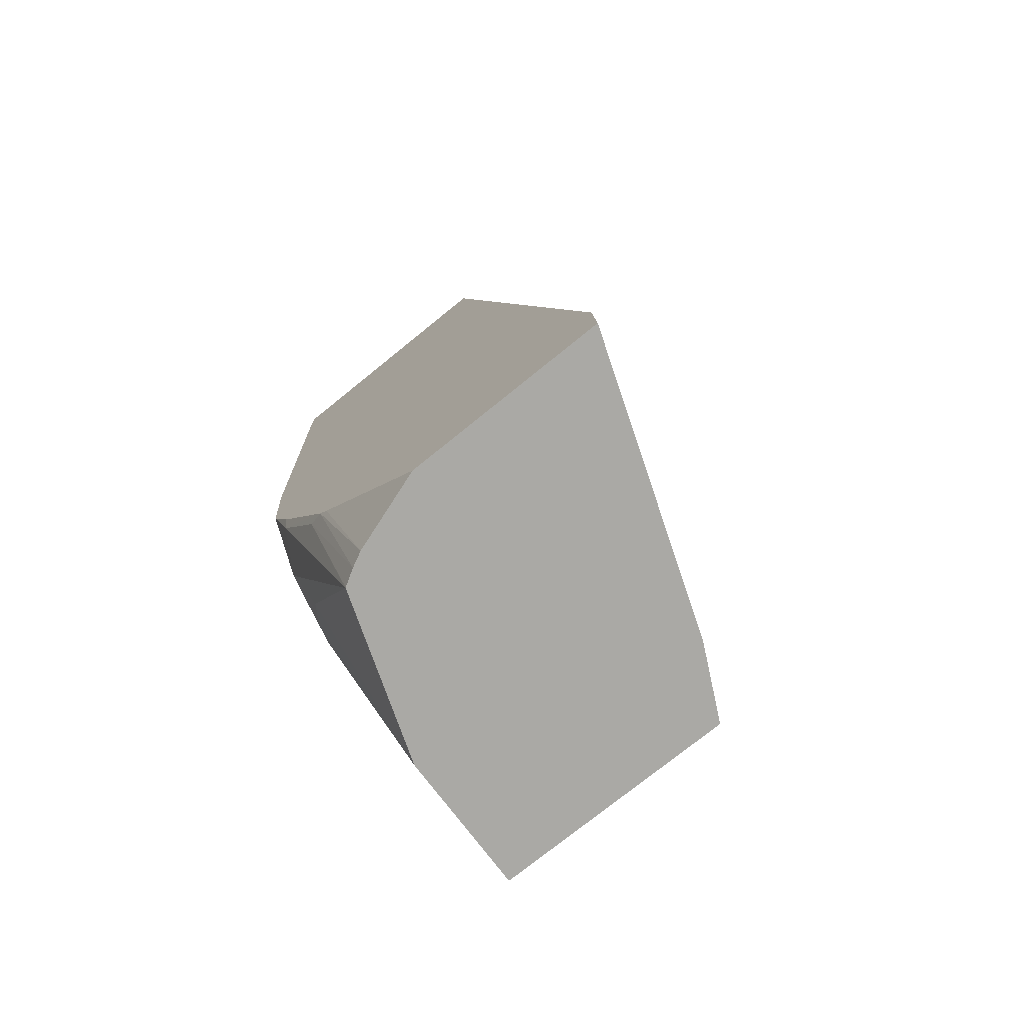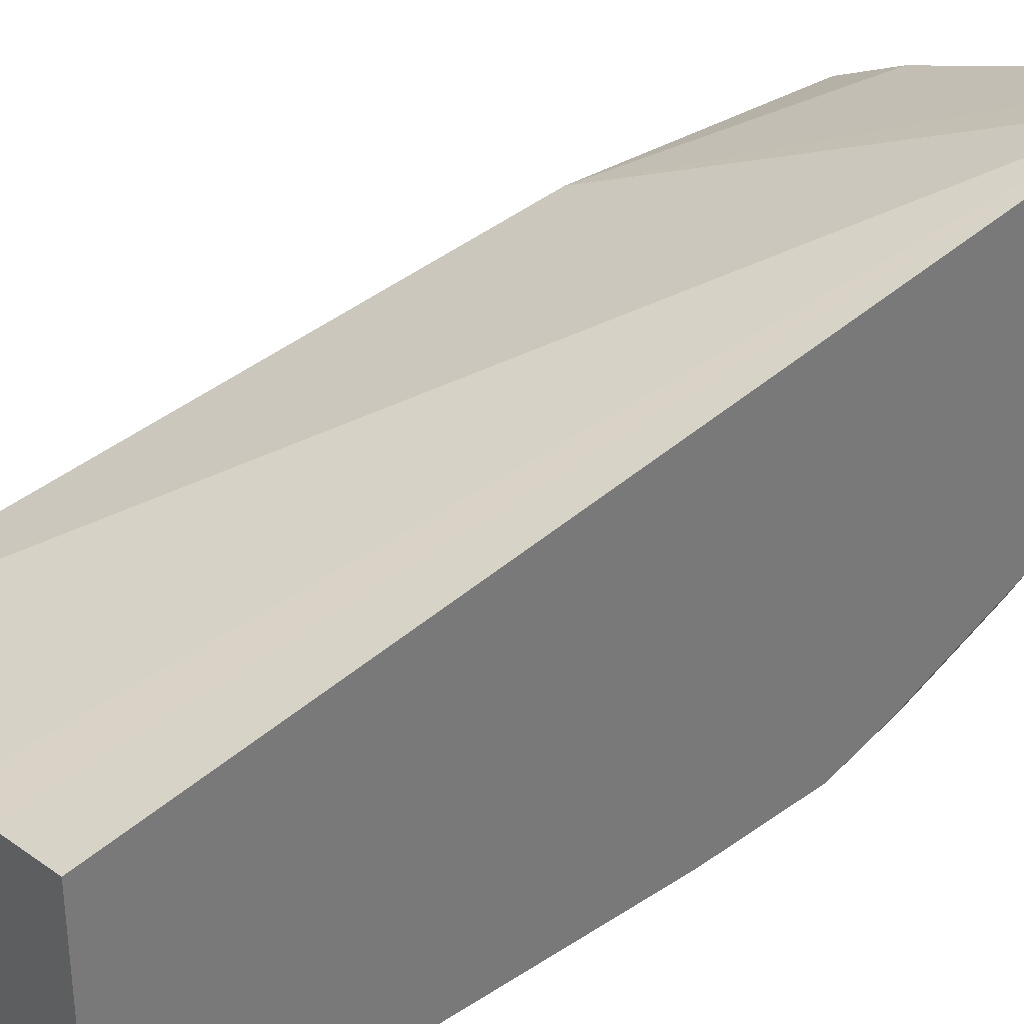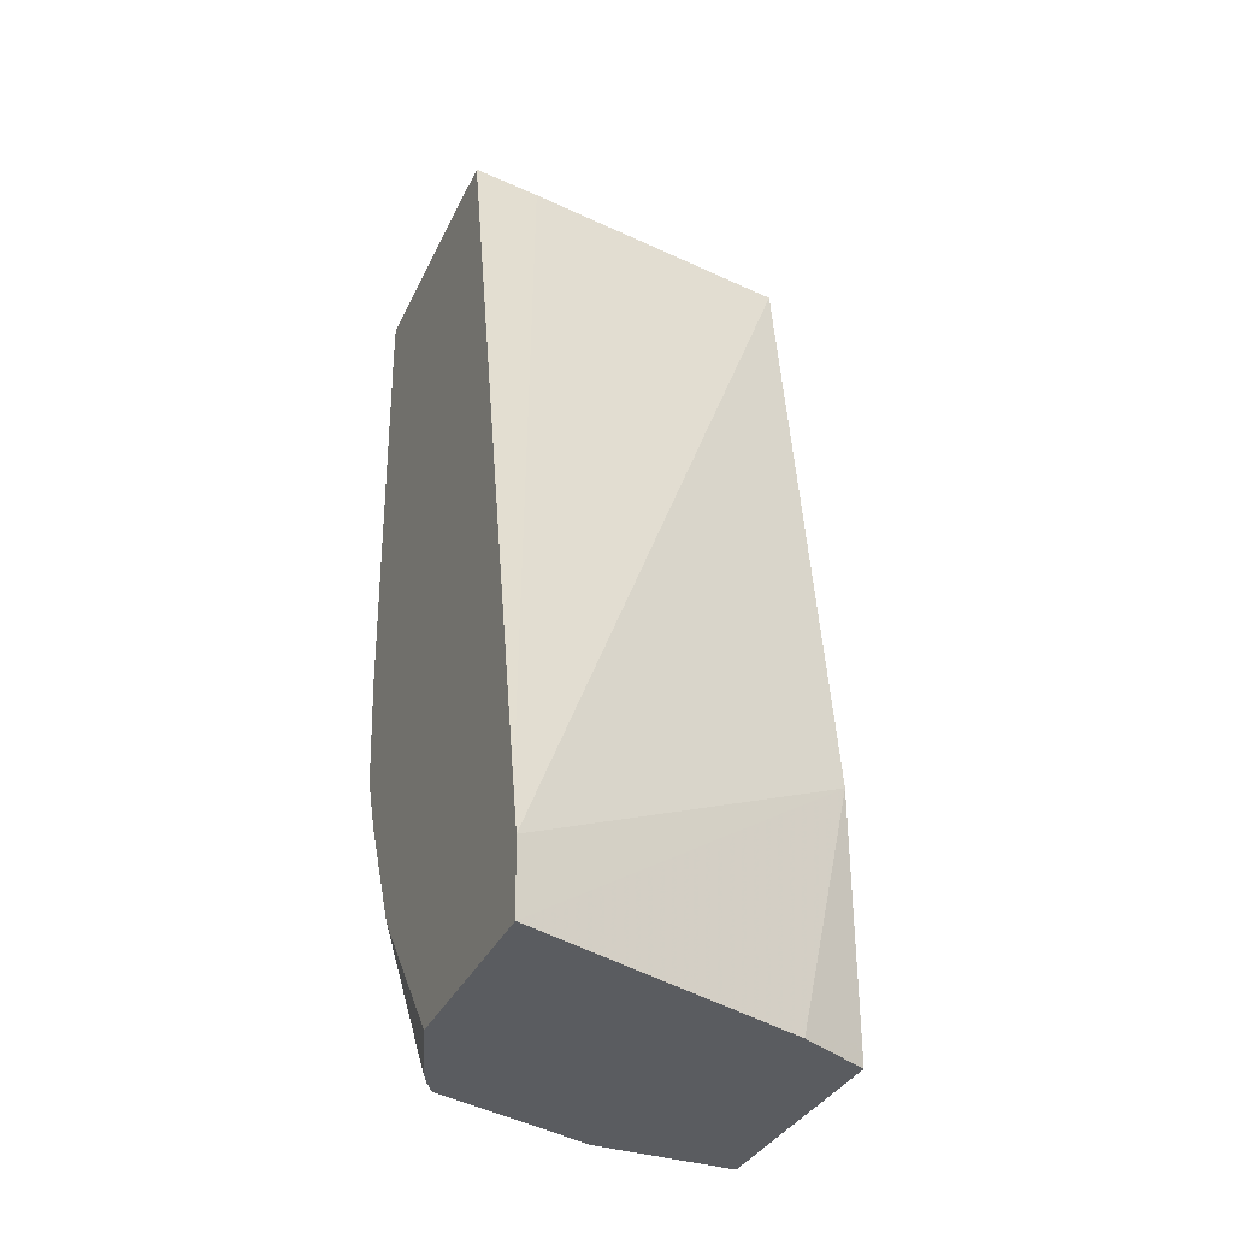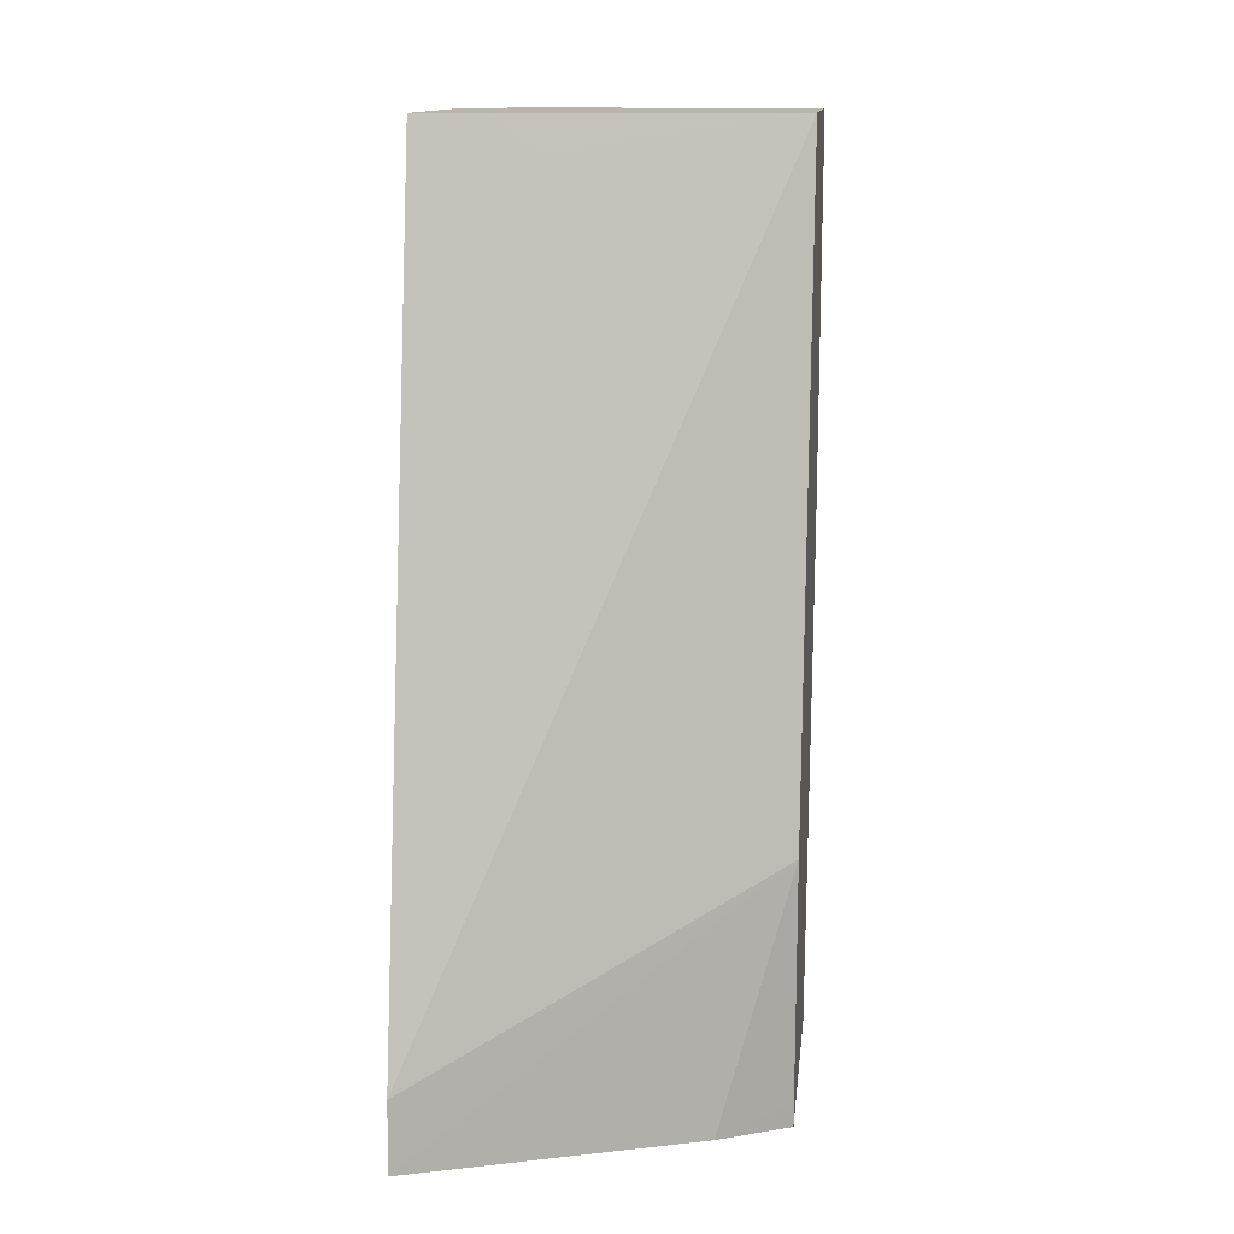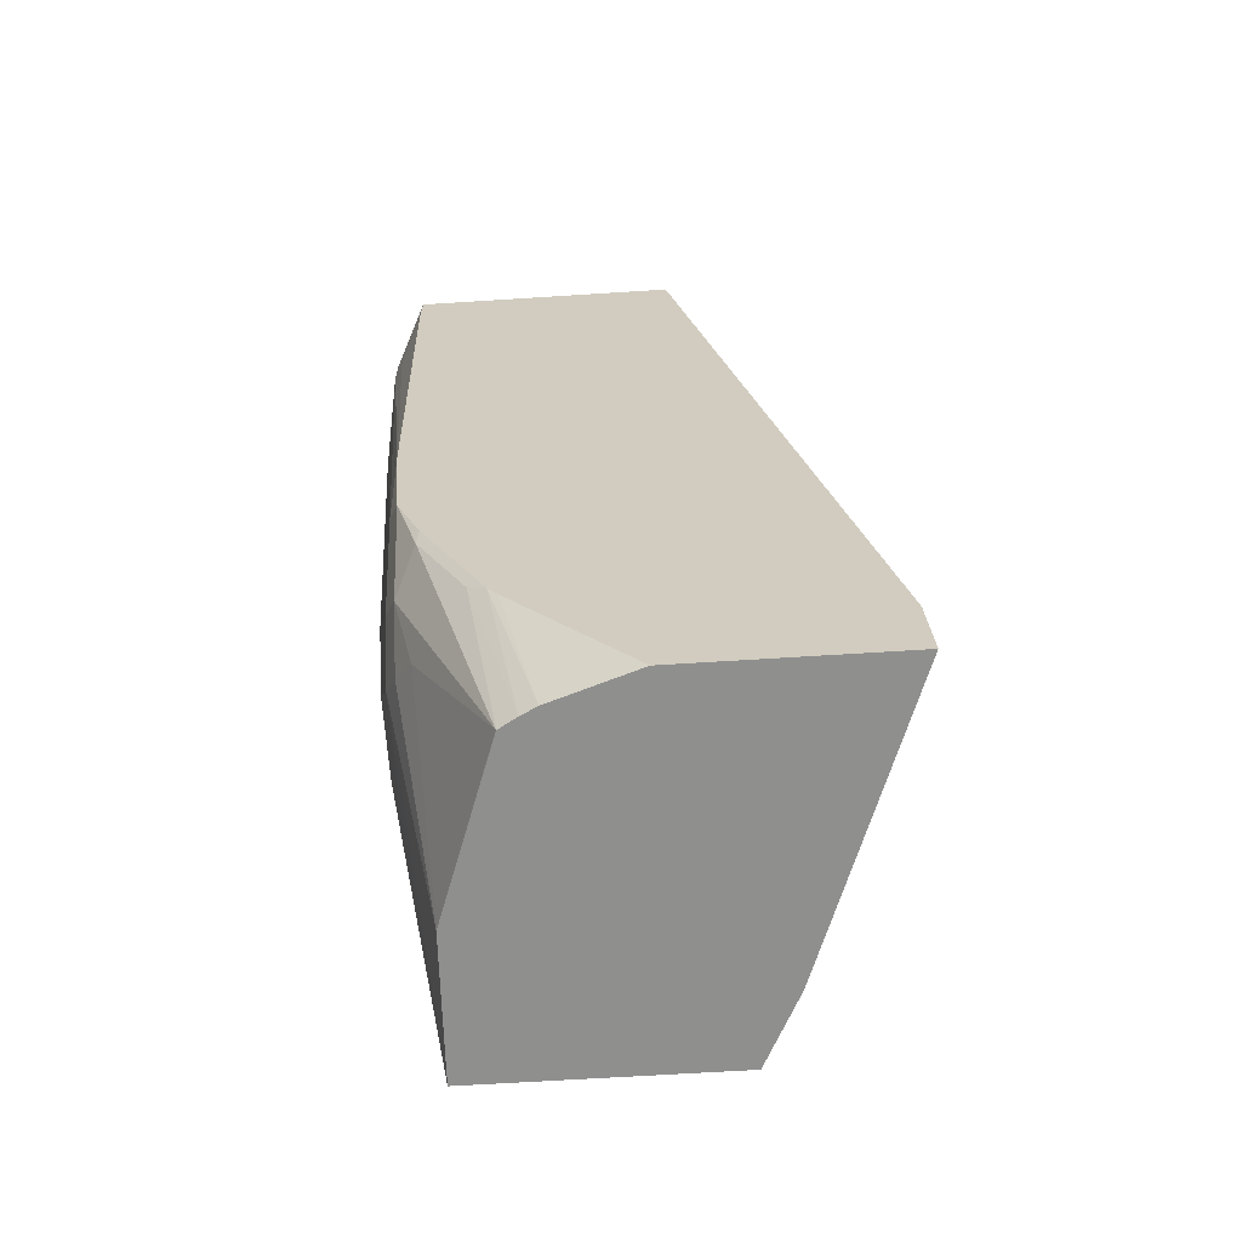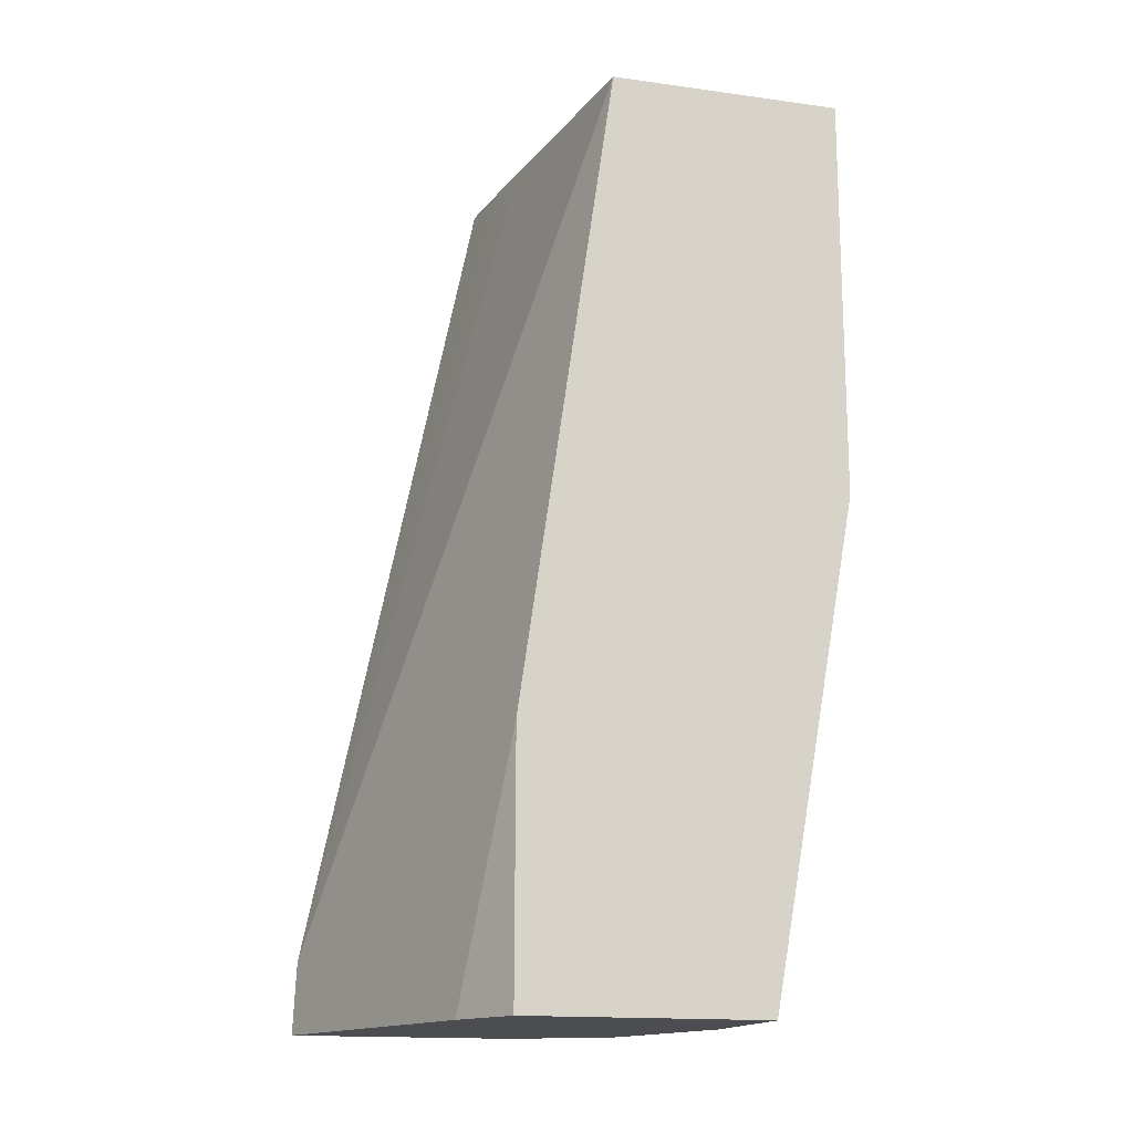
<metadata>
{"format":"obj","ext":"obj","renderer":"f3d","projection":"perspective","resolution":1024,"background":"white","views":[{"elev":-75.3,"azim":129.0,"up":"+Z"},{"elev":34.0,"azim":49.8,"up":"+Y"},{"elev":-34.4,"azim":157.4,"up":"+Z"},{"elev":13.6,"azim":-173.3,"up":"+Z"},{"elev":-65.1,"azim":93.7,"up":"+Z"},{"elev":-15.9,"azim":-105.8,"up":"+Z"}]}
</metadata>
<code>
v 0.2364 -0.1047 -0.09329
v 0.2364 -0.1935 -0.09329
v 0.114 -0.1498 -0.09329
v 0.08311 -0.1654 0.02068
v 0.2364 -0.1061 -0.06203
v 0.2248 -0.2288 -0.09329
v 0.2364 -0.2436 -0.03233
v 0.08311 -0.1652 -0.09329
v 0.08311 -0.1652 -0.0833
v 0.08311 -0.2068 0.3055
v 0.2364 -0.1103 -0.04134
v 0.1861 -0.1861 0.2895
v 0.2068 -0.1861 0.3055
v 0.2214 -0.2355 -0.09329
v 0.2364 -0.2476 -0.02698
v 0.08311 -0.2711 -0.09329
v 0.08311 -0.3101 0.3055
v 0.2364 -0.1816 0.3055
v 0.2172 -0.2426 -0.09329
v 0.2343 -0.255 -0.02066
v 0.2364 -0.2715 0.02068
v 0.2343 -0.2757 0.02068
v 0.1447 -0.2688 -0.09329
v 0.1861 -0.2895 3.162e-05
v 0.1447 -0.2895 3.162e-05
v 0.08311 -0.3101 0.124
v 0.2068 -0.3101 0.3055
v 0.2364 -0.2953 0.3055
v 0.2171 -0.243 -0.09302
v 0.2169 -0.2429 -0.09329
v 0.2364 -0.2746 0.027
v 0.2364 -0.284 0.05038
v 0.2364 -0.285 0.05304
v 0.2171 -0.2843 0.01038
v 0.2068 -0.2766 -0.02066
v 0.1964 -0.2843 -0.01031
v 0.2068 -0.2895 0.02068
v 0.1241 -0.3101 0.124
v 0.2099 -0.3086 0.3055
v 0.2068 -0.3101 0.2895
v 0.2364 -0.2953 0.2863
v 0.2274 -0.2895 0.06205
v 0.2364 -0.2895 0.1034
v 0.1861 -0.3101 0.2274
v 0.1447 -0.3101 0.1447
v 0.2206 -0.3033 0.2895
v 0.2171 -0.305 0.2791
f 22 31 32
f 22 32 33
f 22 33 34
f 23 35 36
f 23 30 29
f 23 29 35
f 23 36 24
f 22 34 29
f 21 31 22
f 17 40 27
f 19 20 29
f 19 29 30
f 17 44 40
f 17 45 44
f 17 38 45
f 17 26 38
f 16 25 26
f 24 36 37
f 16 24 25
f 20 22 29
f 24 37 38
f 37 42 44
f 24 26 25
f 16 23 24
f 41 47 43
f 41 46 47
f 40 43 47
f 40 42 43
f 40 44 42
f 40 47 46
f 39 46 41
f 39 40 46
f 37 45 38
f 37 44 45
f 34 36 35
f 34 37 36
f 33 43 42
f 33 37 34
f 33 42 37
f 29 34 35
f 28 39 41
f 27 40 39
f 24 38 26
f 15 21 22
f 15 22 20
f 14 15 20
f 1 21 15
f 1 31 21
f 1 32 31
f 1 33 32
f 1 43 33
f 1 41 43
f 1 28 41
f 1 18 28
f 1 11 18
f 1 15 7
f 1 5 11
f 1 3 4
f 1 8 3
f 1 16 8
f 1 23 16
f 1 30 23
f 1 19 30
f 1 6 14
f 1 2 6
f 14 20 19
f 1 4 5
f 1 7 2
f 1 14 19
f 3 8 9
f 2 7 6
f 11 13 18
f 10 18 13
f 10 28 18
f 10 39 28
f 10 27 39
f 10 17 27
f 6 15 14
f 6 7 15
f 10 13 12
f 5 12 13
f 5 10 12
f 4 10 5
f 4 17 10
f 4 26 17
f 4 16 26
f 4 8 16
f 3 9 4
f 4 9 8
f 5 13 11

</code>
